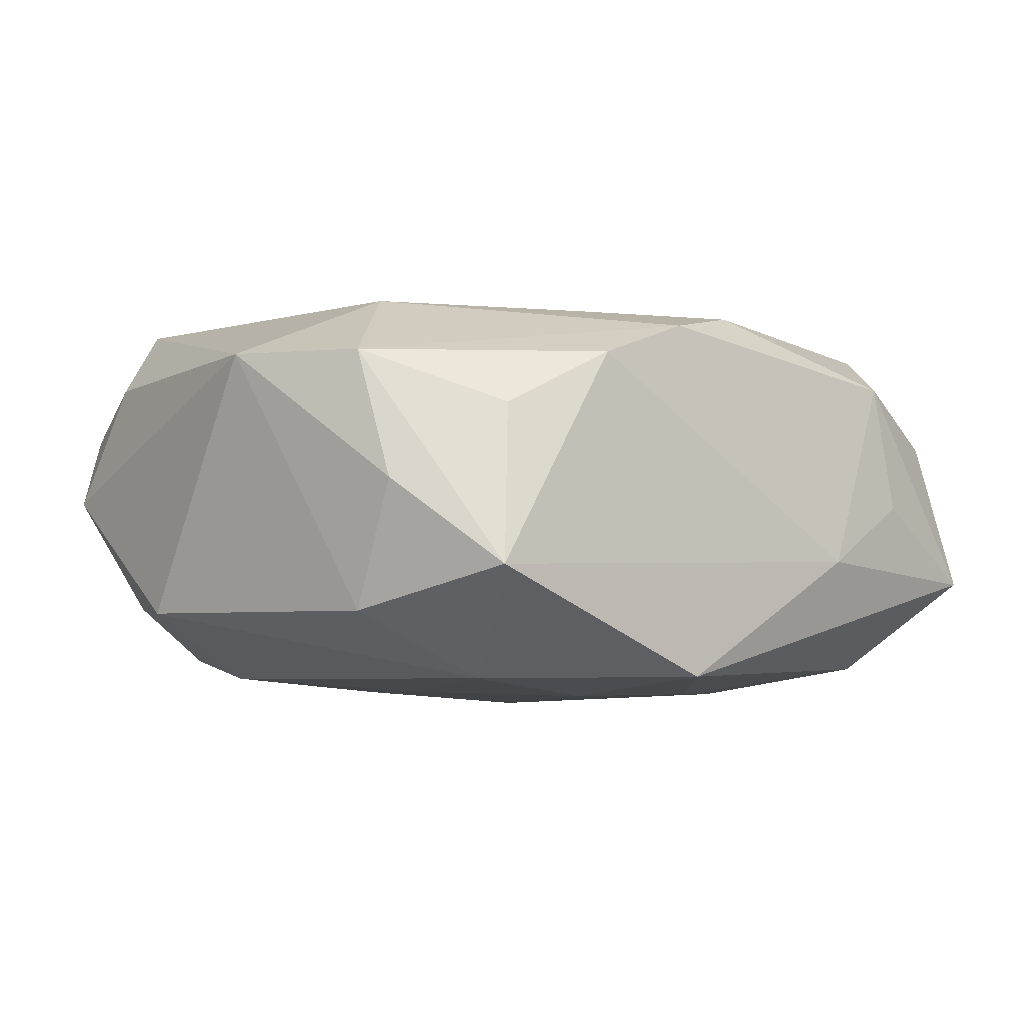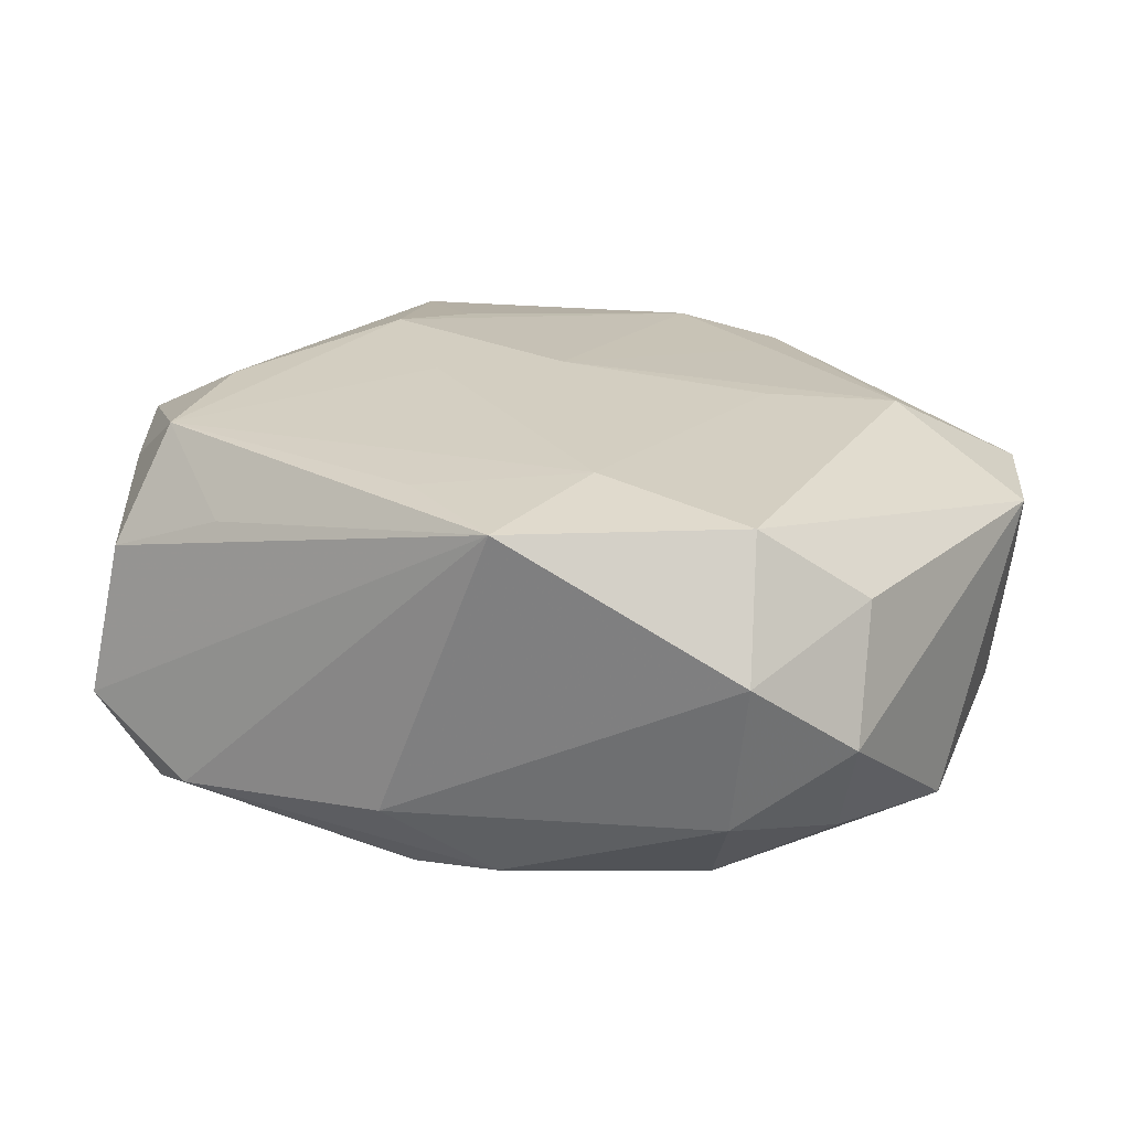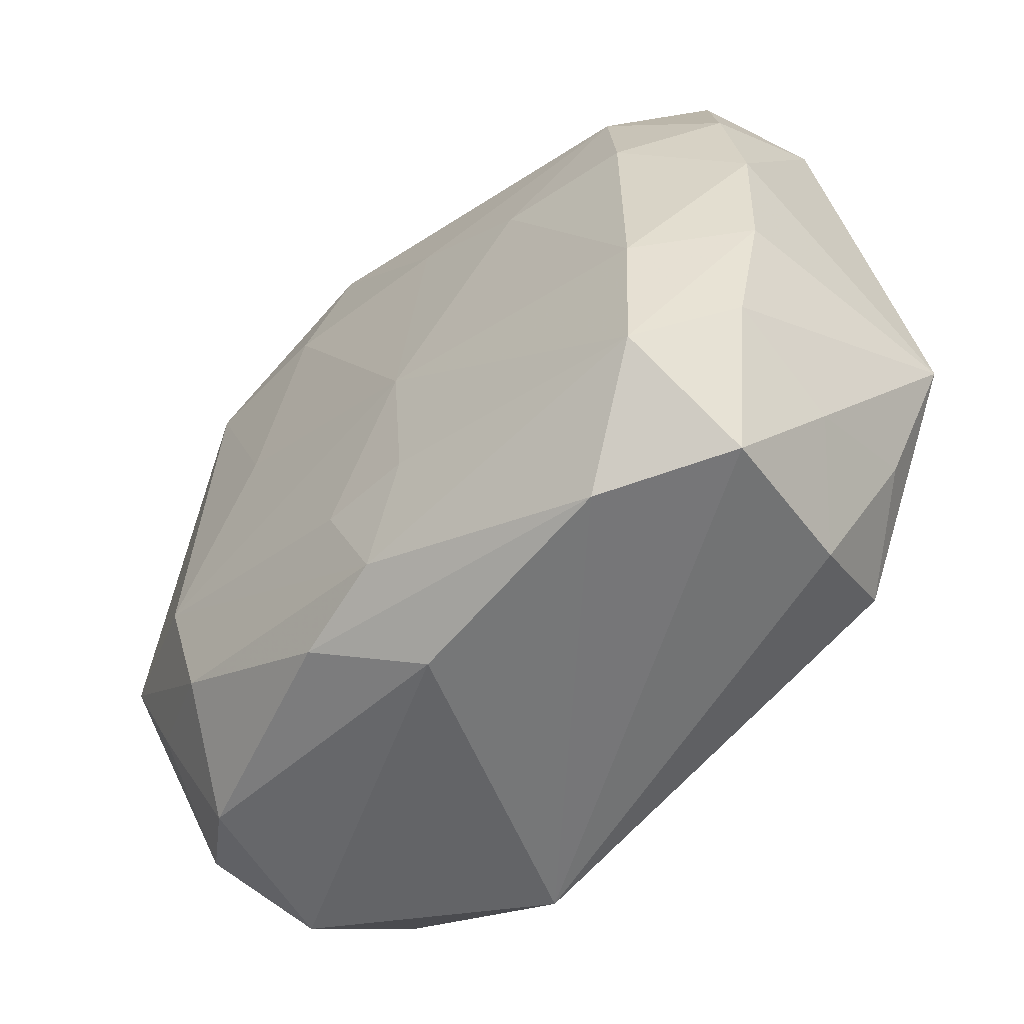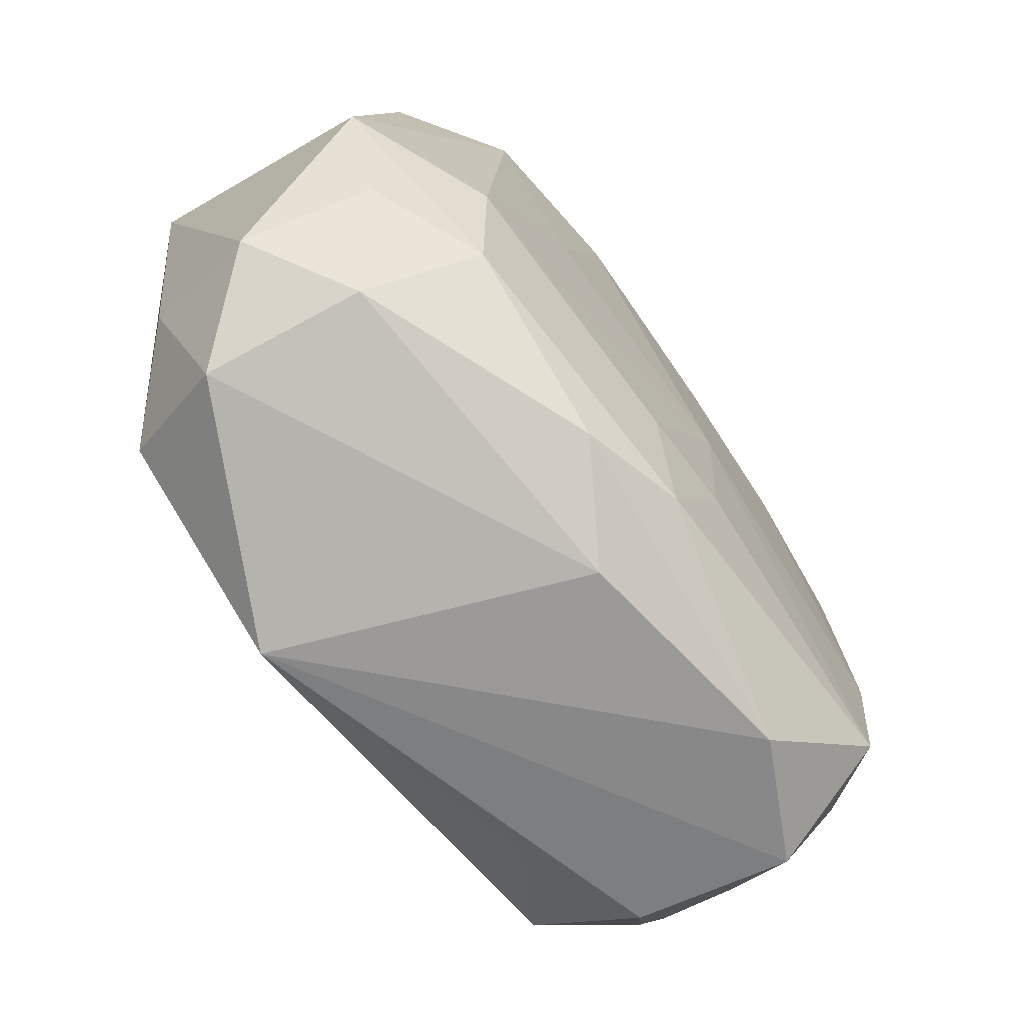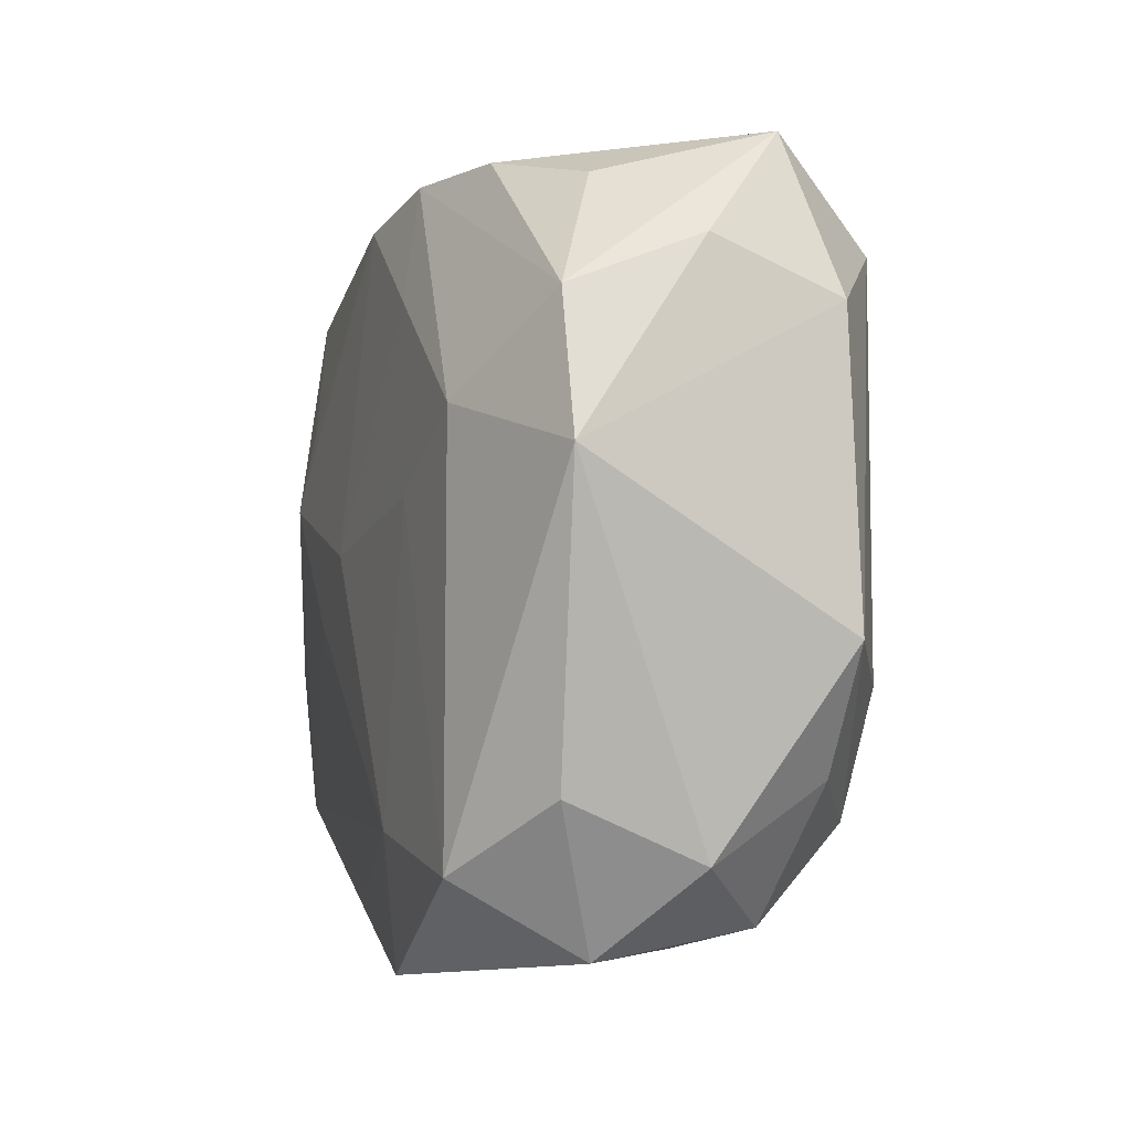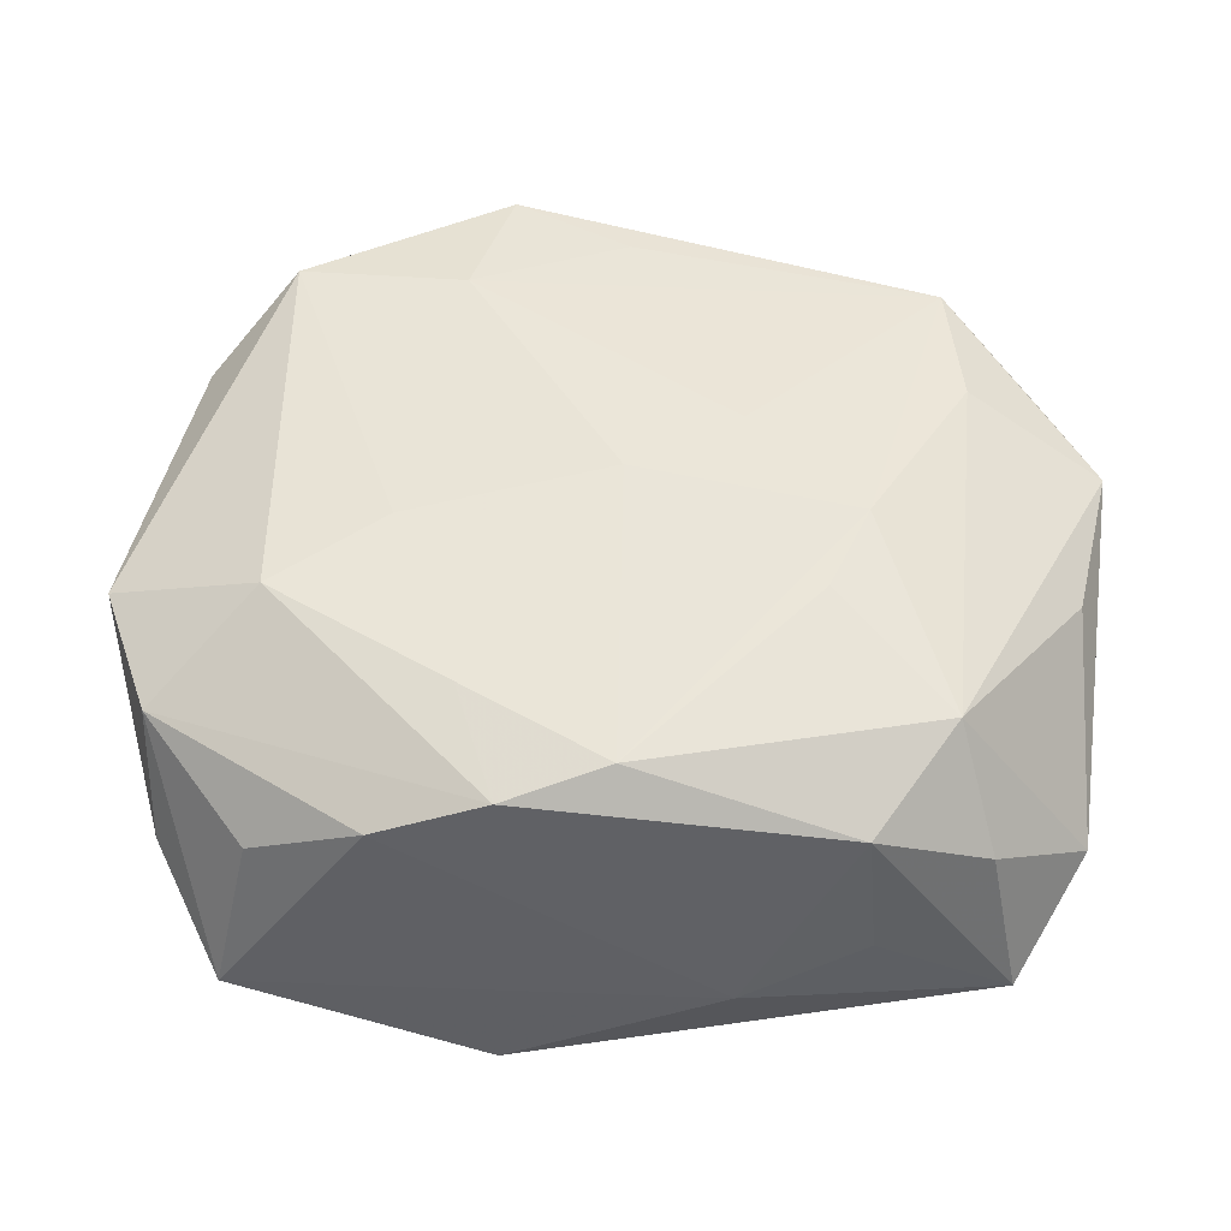
<metadata>
{"format":"obj","ext":"obj","renderer":"f3d","projection":"perspective","resolution":1024,"background":"white","views":[{"elev":-5.1,"azim":139.4,"up":"+Z"},{"elev":23.7,"azim":28.7,"up":"+Z"},{"elev":-58.1,"azim":-136.9,"up":"+Y"},{"elev":-71.5,"azim":126.4,"up":"+Y"},{"elev":1.5,"azim":74.0,"up":"+Y"},{"elev":49.4,"azim":-176.0,"up":"+Z"}]}
</metadata>
<code>
v -0.02903 0.0258 -0.006424
v -0.01806 0.02617 0.009825
v 0.00053 -0.02418 -0.01465
v -0.02432 -0.00987 0.01541
v -0.005074 0.01593 -0.01605
v -0.003312 -0.004722 -0.01681
v -0.03228 -0.006776 -0.008495
v 0.02983 -0.0133 -0.008964
v 0.009931 0.0192 -0.01625
v 0.02764 -0.02479 0.006349
v -0.01735 0.003708 0.01706
v -0.0004014 0.0006319 0.01706
v 0.03055 0.02169 -0.0005733
v 0.0007531 -0.02373 0.01544
v 0.03082 0.01817 0.00915
v -0.01678 -0.02903 -0.01026
v 0.02527 -0.01929 0.0154
v 0.02359 -0.007825 -0.01477
v -0.02559 -0.01082 -0.01536
v -0.01474 0.009305 -0.01602
v -0.03362 0.01867 -5.203e-05
v 0.003843 -0.01594 -0.01581
v -0.0315 0.01394 -0.009095
v -0.03291 0.004152 -0.008694
v 0.006542 0.02887 -0.01478
v -0.02652 0.02381 0.005506
v 0.0008226 -0.02914 -0.007886
v 0.009829 -0.02831 0.01516
v -0.001558 0.02429 0.01429
v -0.008549 -0.004799 0.01684
v -0.03269 0.004427 0.009018
v -0.02618 -0.0276 -0.00552
v -0.02959 -0.01594 0.009482
v -0.009965 0.02887 -0.005347
v 0.009481 0.01848 0.01449
v -0.03462 -0.007023 0.009902
v -0.02516 0.008159 -0.01485
v -0.02449 -0.02566 0.006369
v 0.02337 0.01101 0.01465
v 0.02573 0.02887 -0.00698
v 0.008401 -0.02531 -0.01266
v 0.01466 0.004427 -0.01586
v -0.01473 0.00997 0.01618
v 0.02312 0.02612 0.005087
v -0.03006 -0.01643 -0.008622
v -0.02267 -0.02034 0.01485
v 0.00612 0.02681 0.01255
v -0.02962 -0.01961 0.0005363
v -0.02455 -0.02238 -0.01489
v 0.03161 -0.01374 0.009436
v 0.02172 -0.01716 -0.01316
v 0.03023 0.01761 -0.01004
v 0.02175 0.02118 -0.01495
v 0.01508 0.004991 0.01569
v -0.0149 -0.02559 0.01022
v 0.02574 -0.02335 -0.005565
v 0.01232 -0.01792 0.01654
v -0.003623 -0.01655 -0.016
v 0.01455 0.02761 0.009514
v 0.03407 -0.004021 -0.0097
v 0.03504 0.008346 0.009515
v -0.02366 0.01797 -0.01381
v -0.019 0.02727 -0.0002983
v 0.03294 -0.01817 5.231e-05
v -0.02361 0.01853 0.01366
f 14 46 28
f 12 29 11
f 61 39 17
f 15 39 61
f 47 39 15
f 53 40 52
f 47 29 35
f 35 39 47
f 35 29 12
f 12 39 35
f 49 7 19
f 6 49 19
f 34 40 25
f 25 40 53
f 25 5 62
f 36 46 4
f 46 11 4
f 30 11 46
f 12 11 30
f 36 4 65
f 65 4 11
f 26 21 65
f 28 17 57
f 12 30 57
f 57 14 28
f 46 14 57
f 57 30 46
f 13 15 61
f 40 15 13
f 61 52 13
f 13 52 40
f 47 15 59
f 34 47 59
f 59 40 34
f 38 32 28
f 45 7 49
f 49 32 45
f 36 7 45
f 23 62 37
f 24 19 7
f 24 21 23
f 23 37 24
f 24 37 19
f 24 7 36
f 36 21 24
f 9 25 53
f 5 25 9
f 53 42 9
f 9 42 6
f 6 5 9
f 1 62 23
f 23 21 1
f 1 25 62
f 1 21 26
f 34 25 1
f 31 21 36
f 36 65 31
f 31 65 21
f 43 11 29
f 29 65 43
f 43 65 11
f 2 65 29
f 26 65 2
f 2 29 47
f 2 47 34
f 2 1 26
f 58 49 6
f 58 3 49
f 16 32 49
f 49 3 16
f 28 32 16
f 54 17 39
f 54 57 17
f 54 39 12
f 12 57 54
f 44 15 40
f 40 59 44
f 44 59 15
f 32 38 48
f 36 45 48
f 48 45 32
f 28 46 55
f 55 38 28
f 46 38 55
f 6 19 20
f 19 37 20
f 20 5 6
f 62 5 20
f 20 37 62
f 34 1 63
f 63 2 34
f 1 2 63
f 18 42 53
f 6 42 18
f 10 17 28
f 56 10 27
f 28 16 27
f 27 10 28
f 36 48 33
f 33 48 38
f 33 46 36
f 33 38 46
f 60 52 61
f 53 52 60
f 60 18 53
f 3 18 51
f 18 60 51
f 3 58 22
f 22 18 3
f 22 58 6
f 6 18 22
f 41 16 3
f 41 27 16
f 3 51 41
f 56 27 41
f 41 51 56
f 64 10 56
f 64 60 61
f 56 51 8
f 8 51 60
f 8 64 56
f 60 64 8
f 61 17 50
f 50 64 61
f 17 10 50
f 10 64 50

</code>
